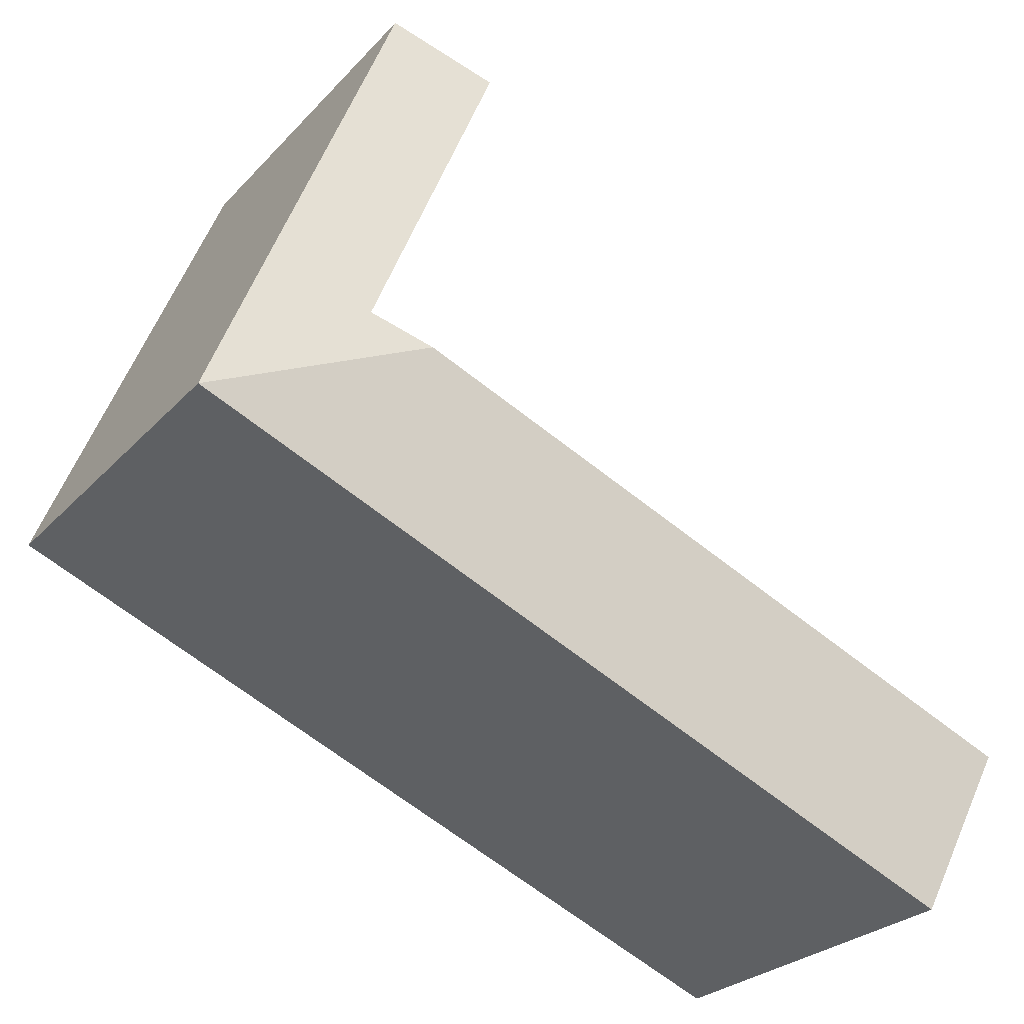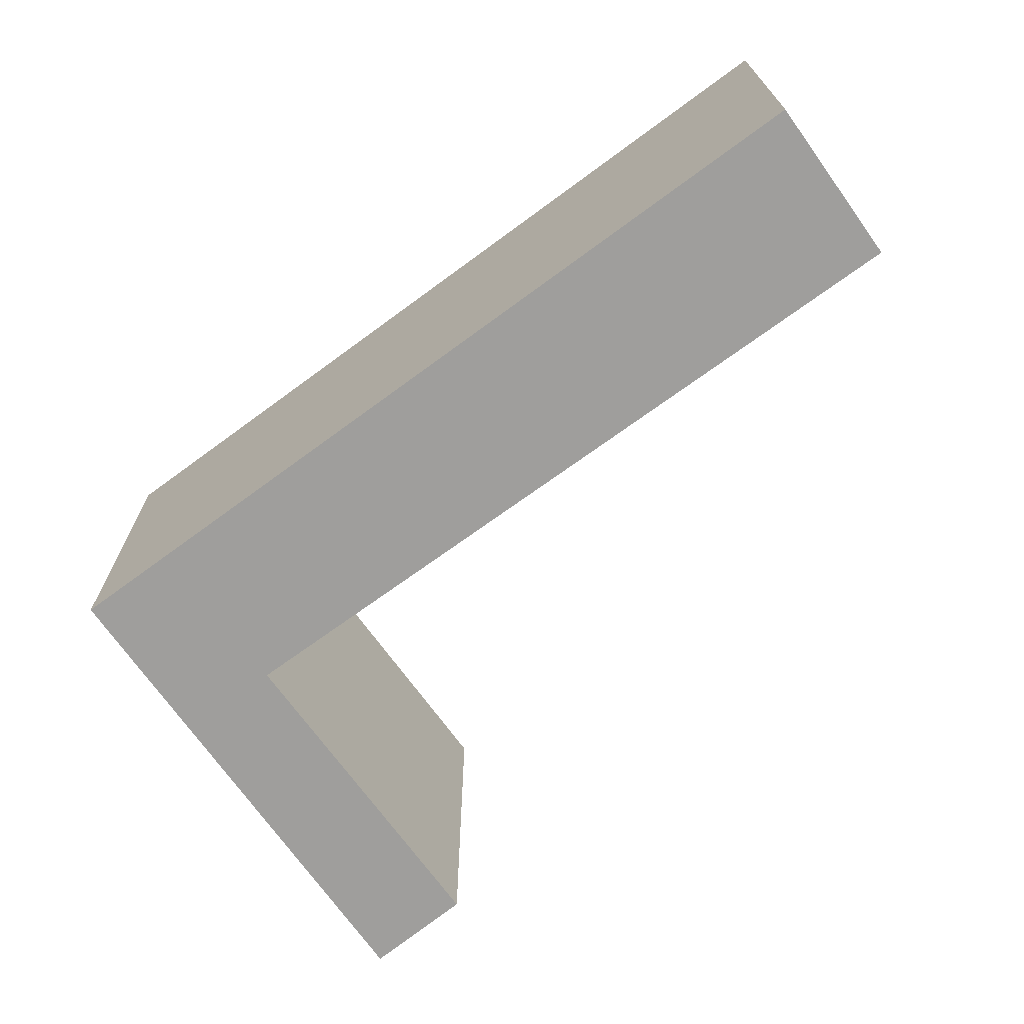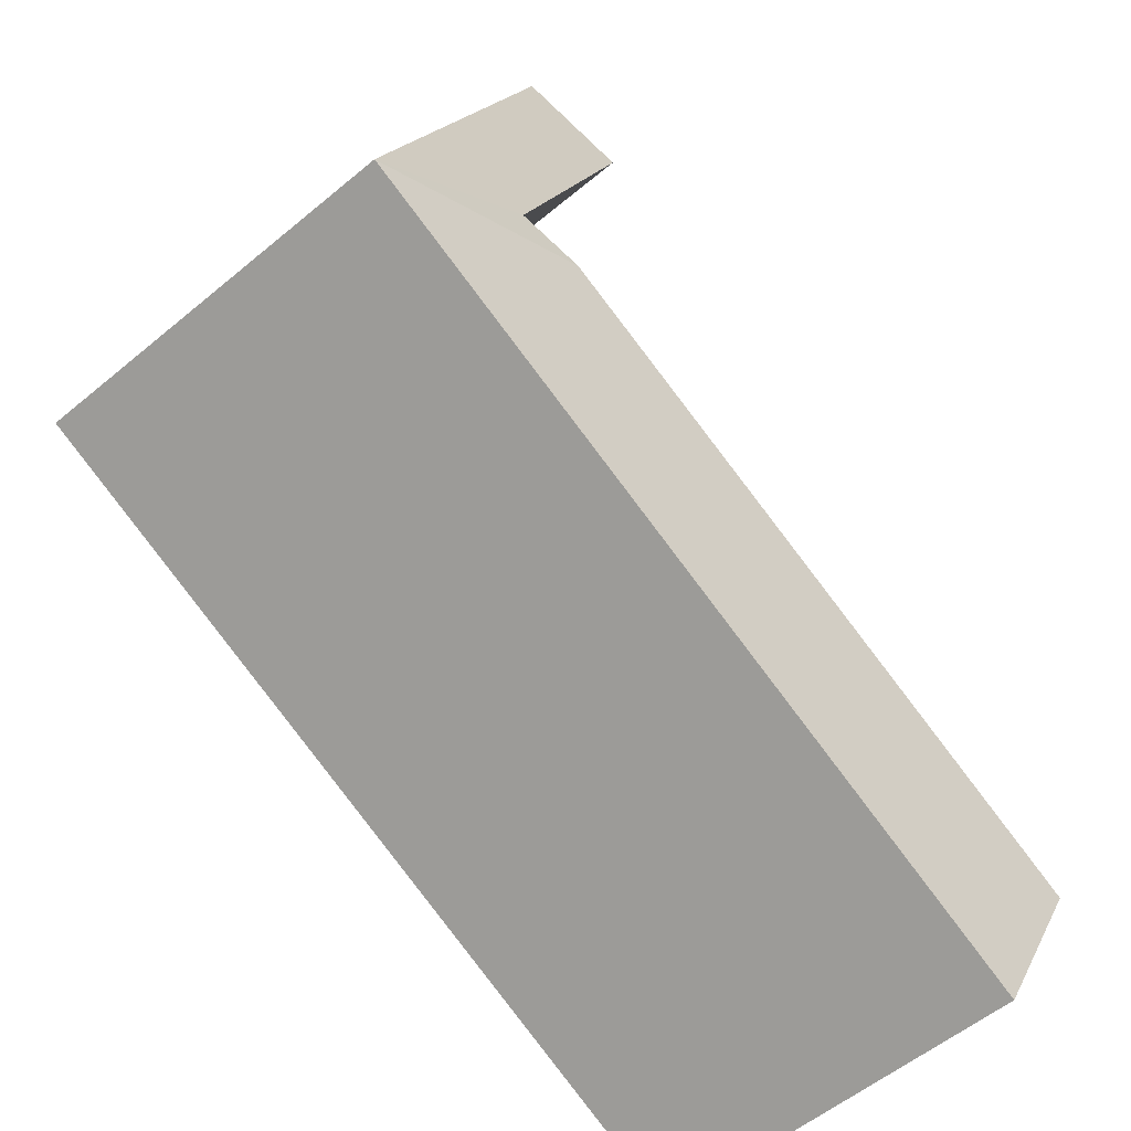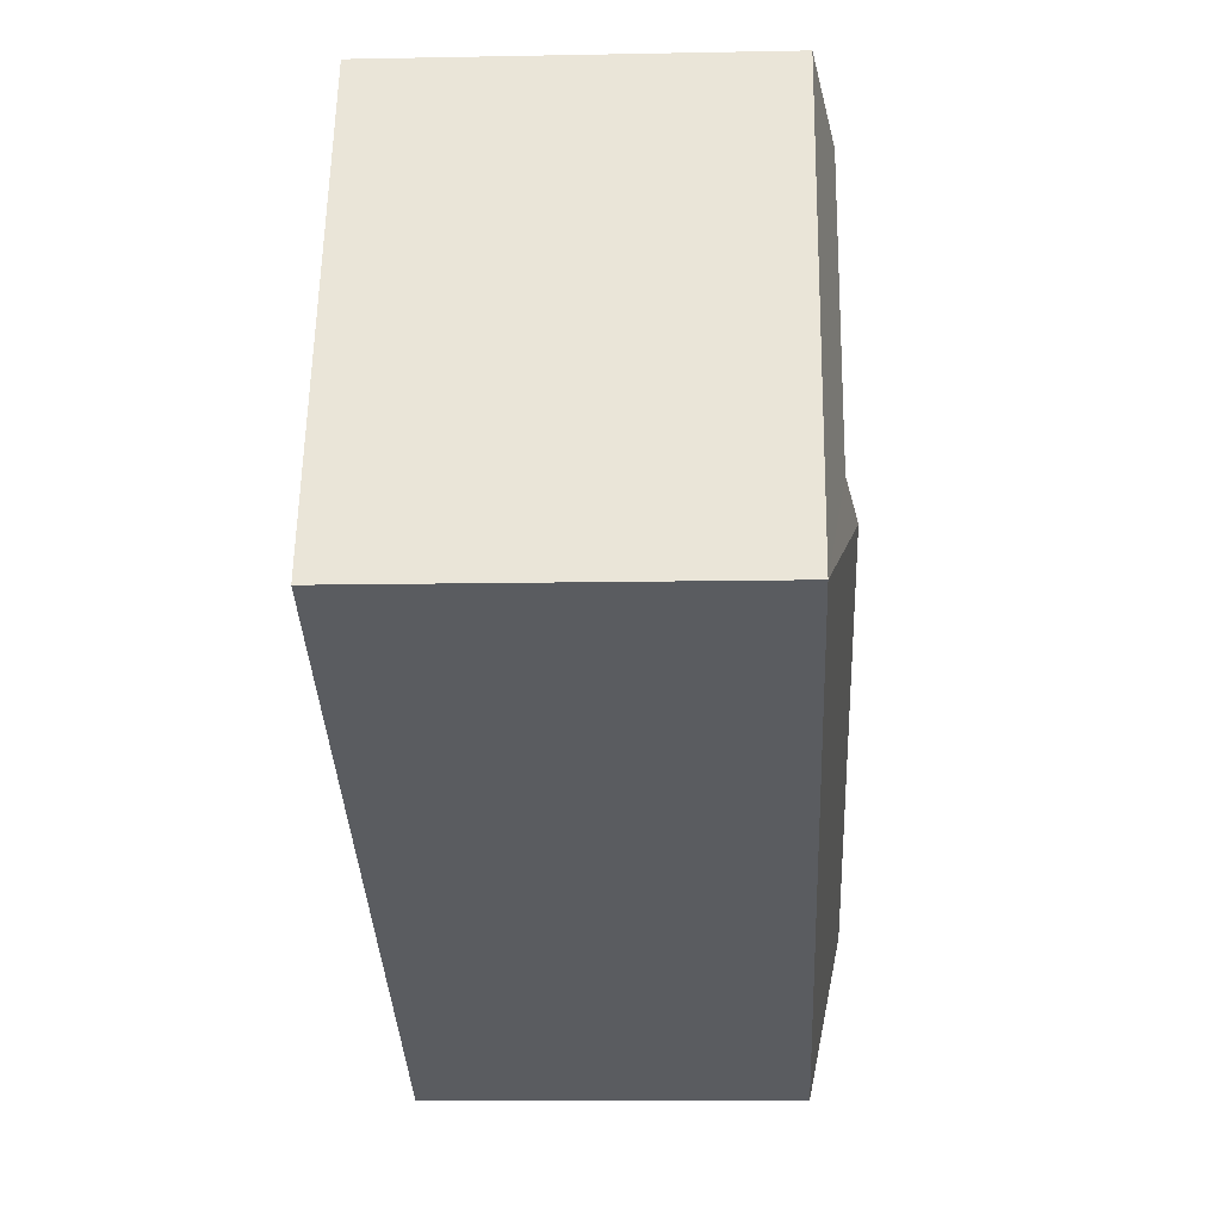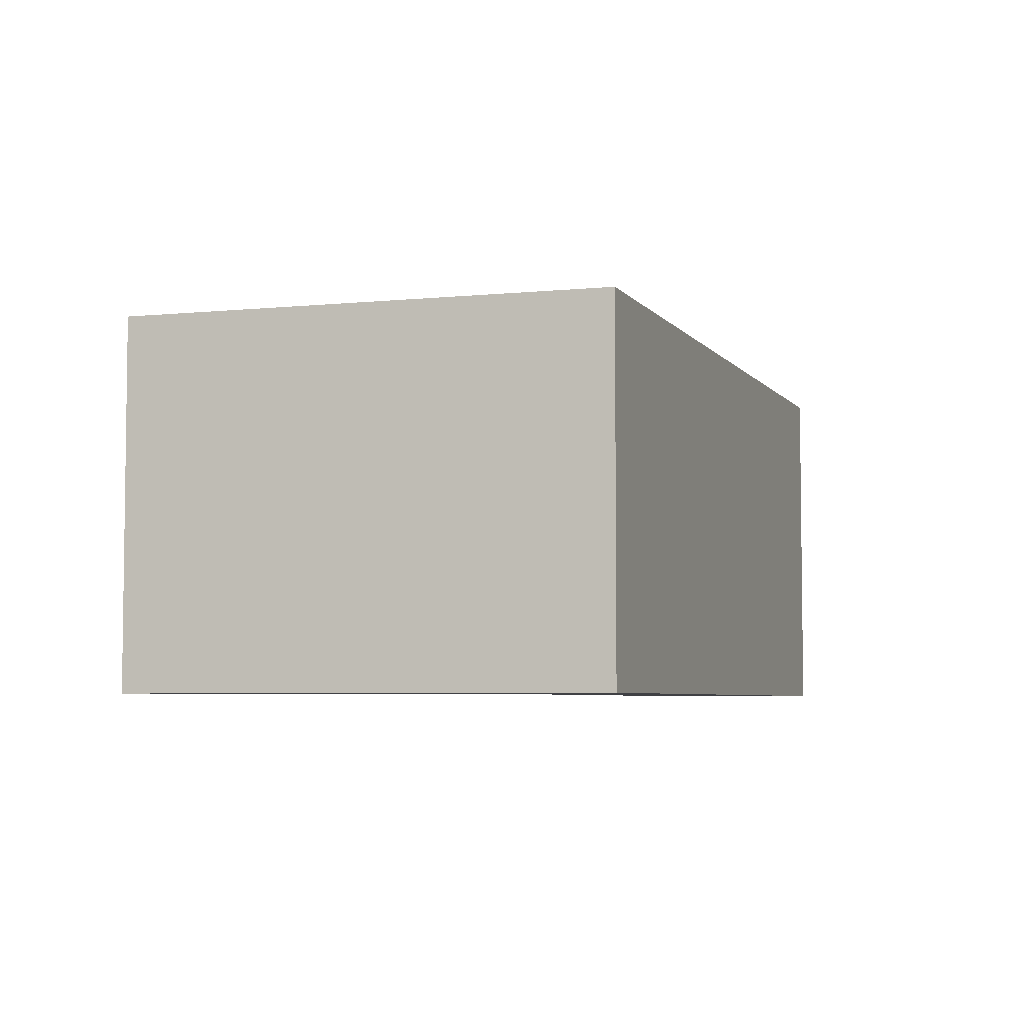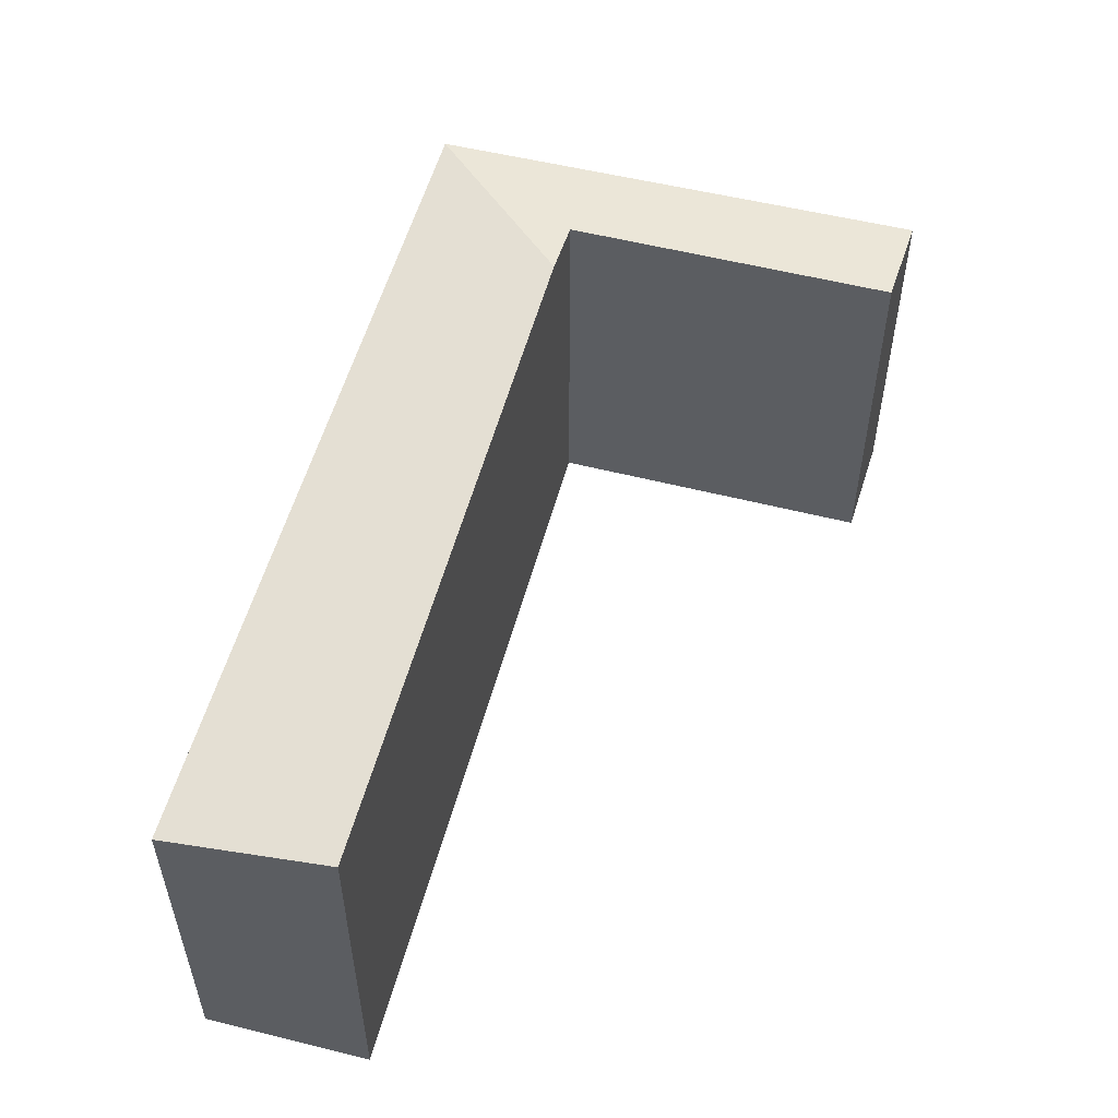
<metadata>
{"format":"obj","ext":"obj","renderer":"f3d","projection":"perspective","resolution":1024,"background":"white","views":[{"elev":-27.0,"azim":147.2,"up":"+Z"},{"elev":-71.1,"azim":-166.1,"up":"+Y"},{"elev":-56.3,"azim":131.0,"up":"+Z"},{"elev":-11.6,"azim":92.7,"up":"+Z"},{"elev":-5.1,"azim":86.4,"up":"+Y"},{"elev":55.1,"azim":-97.1,"up":"+Y"}]}
</metadata>
<code>
v  2.827 3.733 -0.67
v  6.448 4.041 2.618
v  8.591 3.733 1.719
v  0 4.05 2.48e-16
v  1.773 3.733 -1.107
v  0.631 3.733 -1.58
v  6.76 3.733 6.379
v  7.033 3.924 2.856
v  5.784 3.931 5.93
v  7.164 3.733 5.351
v  8.351 3.733 2.331
v  0 0 0
v  0.631 9.675e-17 -1.58
v  5.784 -3.631e-16 5.93
v  7.033 -1.749e-16 2.856
v  6.448 -1.603e-16 2.618
v  6.76 -3.906e-16 6.379
v  7.164 -3.277e-16 5.351
v  8.351 -1.427e-16 2.331
v  8.591 -1.053e-16 1.719
v  2.827 4.103e-17 -0.67
v  1.773 6.778e-17 -1.107
g defaultobject
f 1 2 3
f 2 1 4
f 4 1 5
f 4 5 6
f 7 8 9
f 8 7 10
f 8 10 11
f 8 3 2
f 3 8 11
f 6 12 4
f 12 6 13
f 8 14 9
f 14 8 15
f 12 2 4
f 2 12 16
f 2 16 8
f 8 16 15
f 14 7 9
f 7 14 17
f 17 10 7
f 10 17 11
f 11 17 18
f 11 18 19
f 11 19 3
f 3 19 20
f 20 1 3
f 1 20 21
f 1 21 5
f 5 21 6
f 6 21 22
f 6 22 13
f 17 14 18
f 19 18 14
f 15 19 14
f 20 19 15
f 21 20 15
f 16 21 15
f 12 21 16
f 22 21 12
f 13 22 12

</code>
